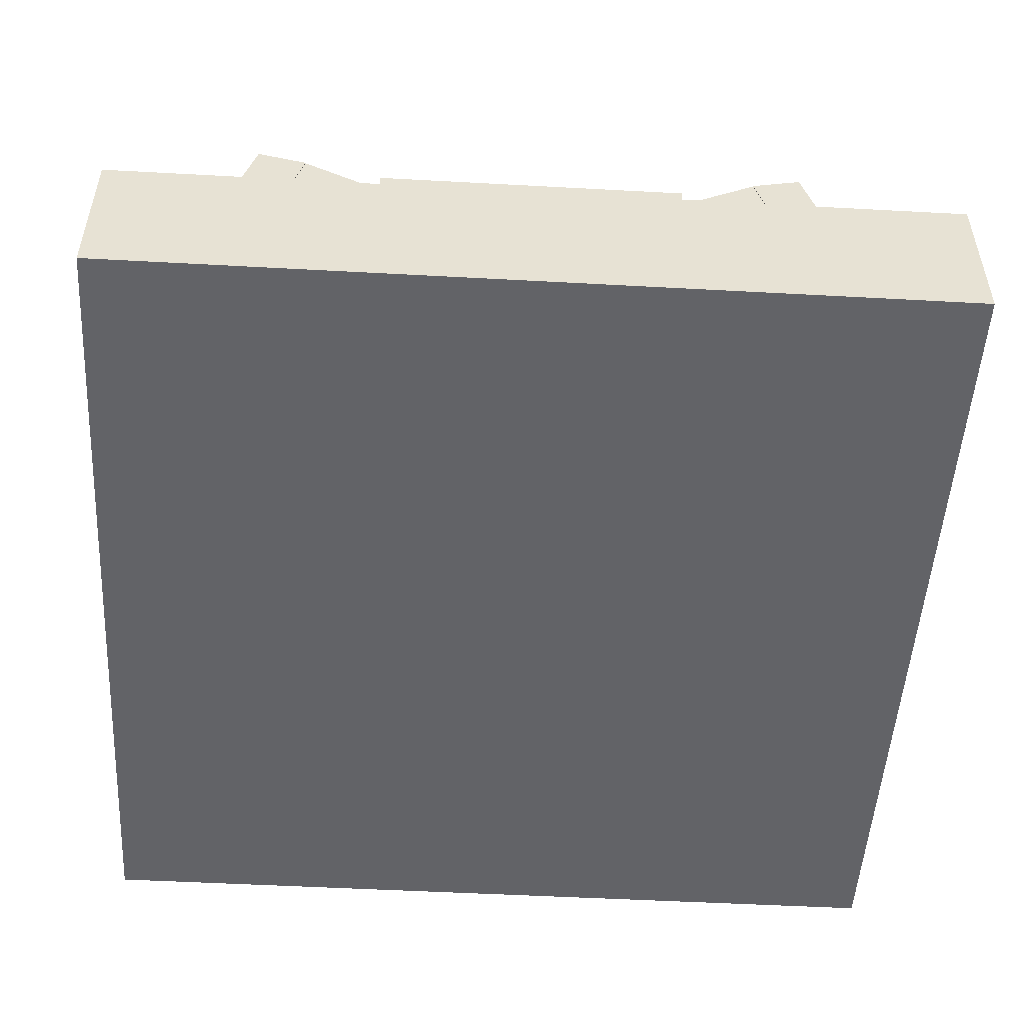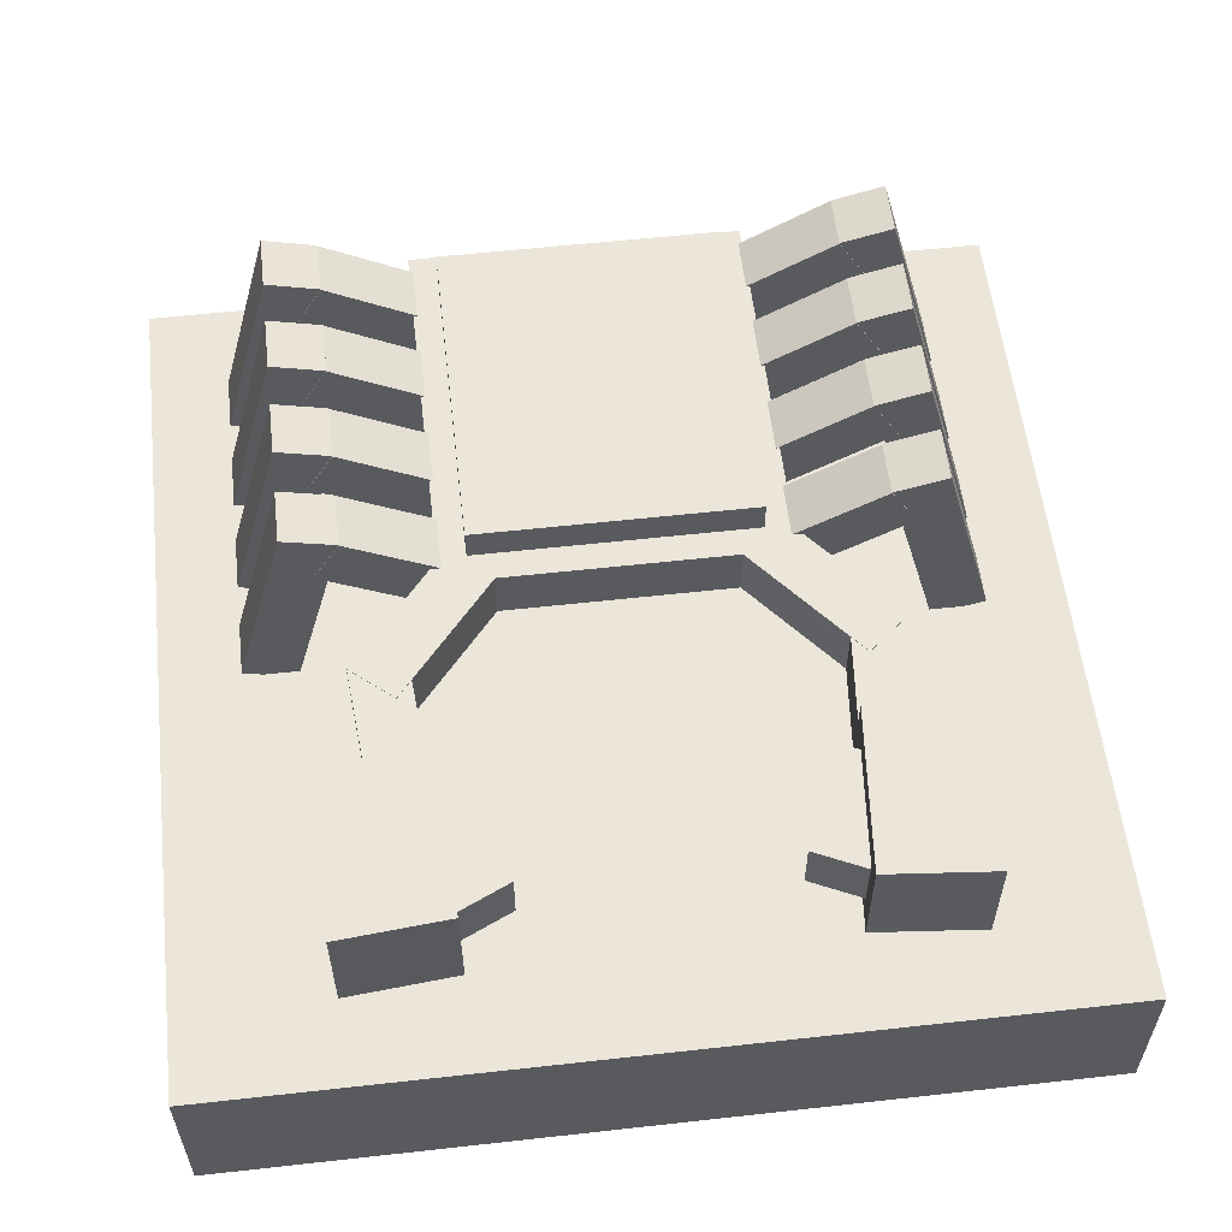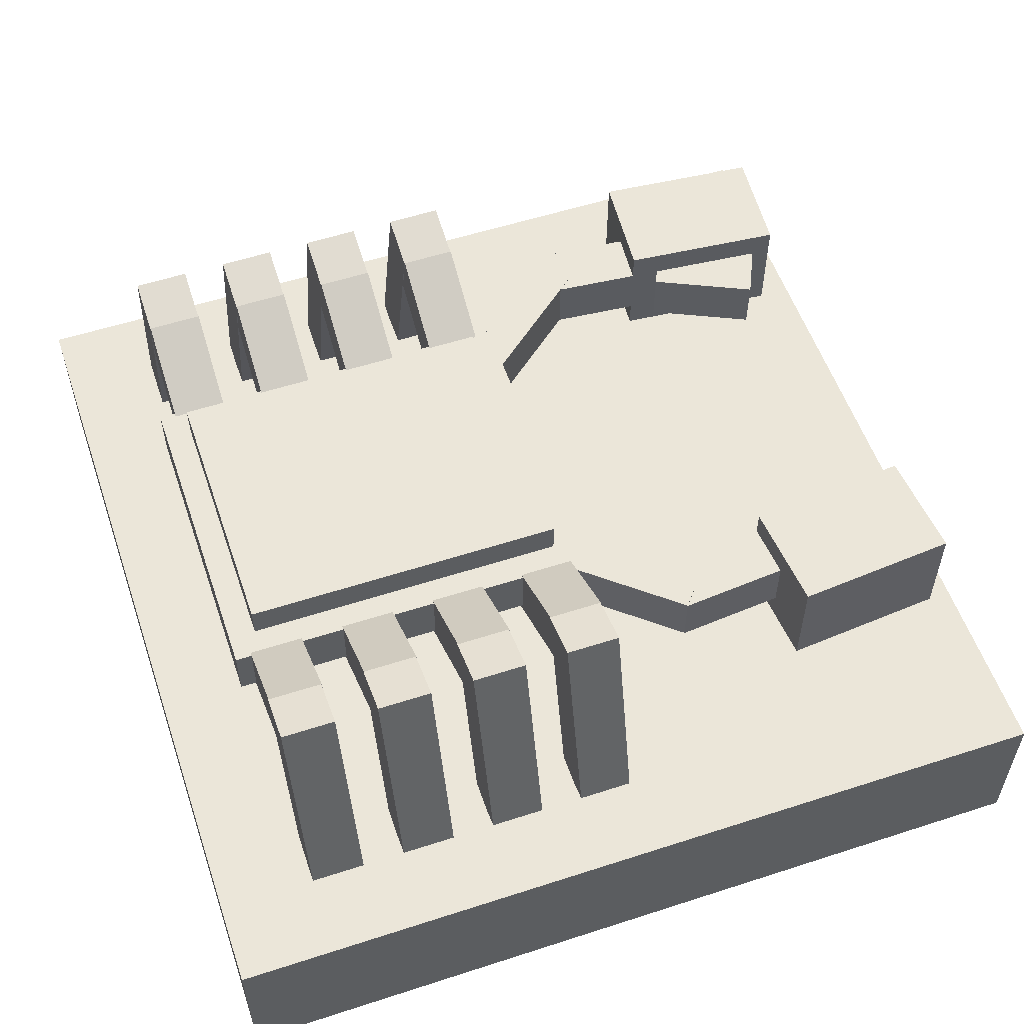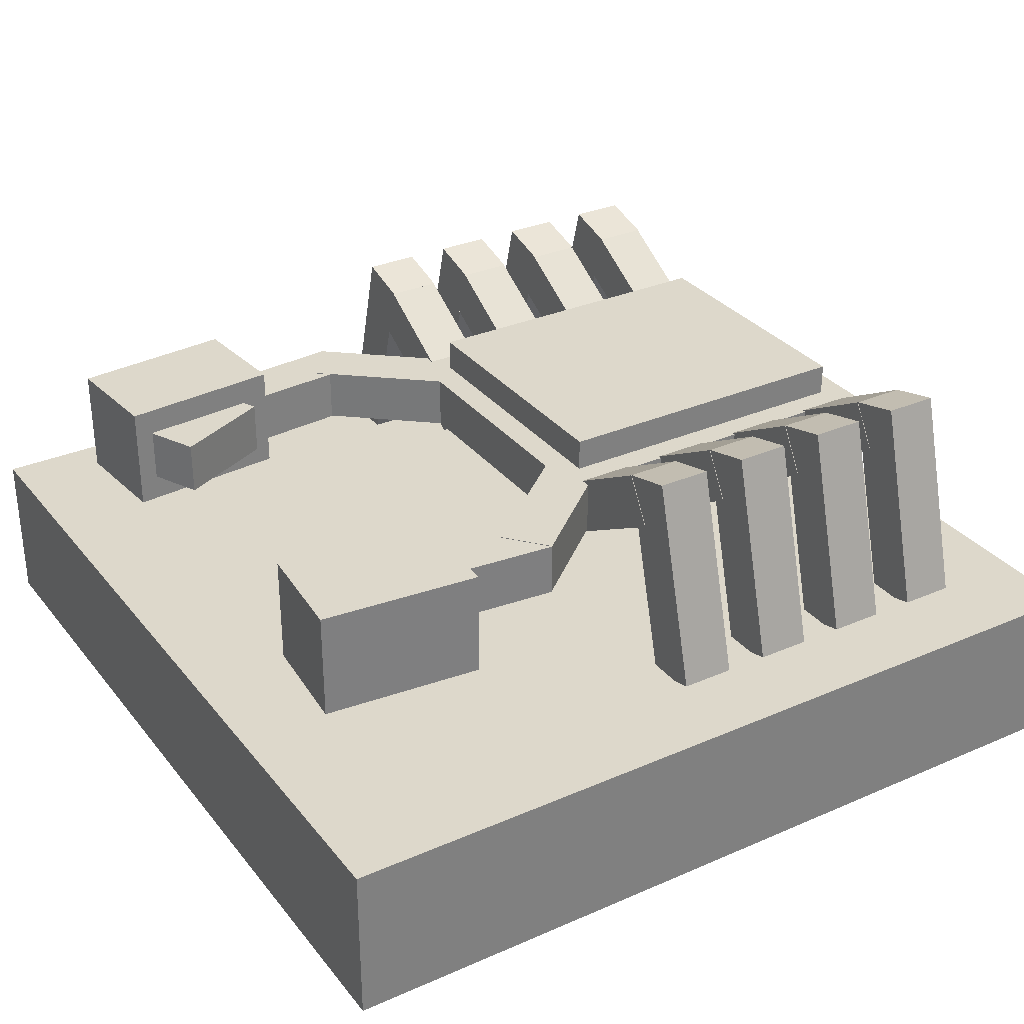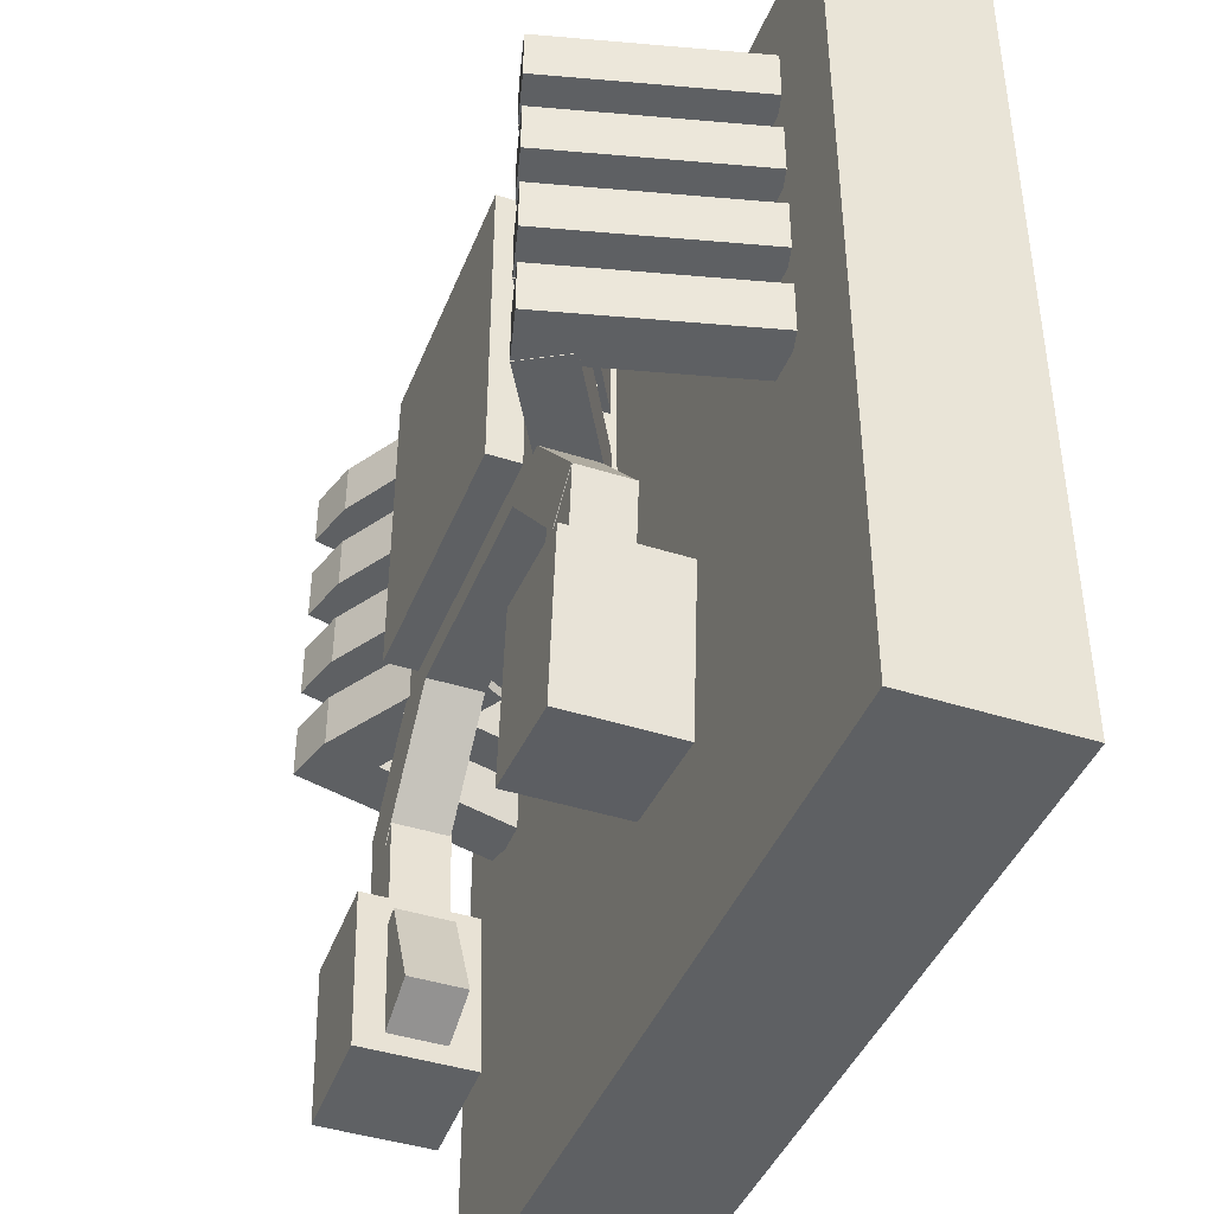
<metadata>
{"format":"obj","ext":"obj","renderer":"f3d","projection":"perspective","resolution":1024,"background":"white","views":[{"elev":-51.0,"azim":-3.4,"up":"+Y"},{"elev":57.2,"azim":173.4,"up":"+Y"},{"elev":55.7,"azim":71.2,"up":"+Y"},{"elev":31.4,"azim":-121.7,"up":"+Y"},{"elev":-42.6,"azim":-110.9,"up":"+Z"}]}
</metadata>
<code>
o Base.004
v -0.5 0 -0.5
v 0.5 0.1875 -0.5
v 0.5 0 -0.5
v 0.5 -0 0.5
v -0.5 0.1875 0.5
v -0.5 -0 0.5
v -0.5 0.1875 -0.5
v 0.5 0.1875 0.5
f 1 2 3
f 4 5 6
f 7 8 2
f 6 3 4
f 3 8 4
f 6 7 1
f 1 7 2
f 4 8 5
f 7 5 8
f 6 1 3
f 3 2 8
f 6 5 7
o Body
v 0.1875 0.2984 -0.03125
v -0.1875 0.2984 -0.03125
v -0.1875 0.3609 -0.03125
v 0.1875 0.3609 -0.03125
v -0.1875 0.2984 0.4062
v 0.1875 0.2984 0.4062
v 0.1875 0.3609 0.4062
v -0.1875 0.3609 0.4062
f 10 12 9
f 14 16 13
f 11 15 12
f 13 9 14
f 9 15 14
f 13 11 10
f 10 11 12
f 14 15 16
f 11 16 15
f 13 10 9
f 9 12 15
f 13 16 11
o BodyBottom.001
v 0.1562 0.2671 -0
v -0.1562 0.2671 -0
v -0.1562 0.3296 -0
v 0.1562 0.3296 -0
v -0.1562 0.2671 0.375
v 0.1562 0.2671 0.375
v 0.1562 0.3296 0.375
v -0.1562 0.3296 0.375
f 18 20 17
f 22 24 21
f 19 23 20
f 21 17 22
f 17 23 22
f 21 19 18
f 18 19 20
f 22 23 24
f 19 24 23
f 21 18 17
f 17 20 23
f 21 24 19
o BodyTop.001
v 0.1562 0.3359 -0
v -0.1562 0.3359 -0
v -0.1562 0.3984 -0
v 0.1562 0.3984 -0
v -0.1562 0.3359 0.375
v 0.1562 0.3359 0.375
v 0.1562 0.3984 0.375
v -0.1562 0.3984 0.375
f 26 28 25
f 30 32 29
f 27 31 28
f 29 25 30
f 25 31 30
f 29 27 26
f 26 27 28
f 30 31 32
f 27 32 31
f 29 26 25
f 25 28 31
f 29 32 27
o ArmBackRight
v 0.2882 0.2984 -0.1235
v 0.2403 0.2984 -0.1637
v 0.2403 0.3609 -0.1637
v 0.2882 0.3609 -0.1235
v 0.1198 0.2984 -0.02009
v 0.1677 0.2984 0.02009
v 0.1677 0.3609 0.02009
v 0.1198 0.3609 -0.02009
f 34 36 33
f 38 40 37
f 36 40 39
f 38 34 33
f 33 39 38
f 37 35 34
f 34 35 36
f 38 39 40
f 36 35 40
f 38 37 34
f 33 36 39
f 37 40 35
o ArmFrontRight
v 0.2773 0.2978 -0.2481
v 0.2151 0.2978 -0.2426
v 0.2151 0.3603 -0.2426
v 0.2773 0.3603 -0.2481
v 0.2259 0.2978 -0.1181
v 0.2882 0.2978 -0.1235
v 0.2882 0.3603 -0.1235
v 0.2259 0.3603 -0.1181
f 42 44 41
f 46 48 45
f 43 47 44
f 46 42 41
f 41 47 46
f 45 43 42
f 42 43 44
f 46 47 48
f 43 48 47
f 46 45 42
f 41 44 47
f 45 48 43
o ScissorBigRight
v 0.3232 0.2665 -0.4403
v 0.1987 0.2665 -0.4294
v 0.1987 0.3915 -0.4294
v 0.3232 0.3915 -0.4403
v 0.2151 0.2665 -0.2426
v 0.3396 0.2665 -0.2535
v 0.3396 0.3915 -0.2535
v 0.2151 0.3915 -0.2426
f 50 52 49
f 54 56 53
f 52 56 55
f 53 49 54
f 49 55 54
f 53 51 50
f 50 51 52
f 54 55 56
f 52 51 56
f 53 50 49
f 49 52 55
f 53 56 51
o ScissorSmallRight
v 0.1997 0.2978 -0.4076
v 0.1431 0.2978 -0.3812
v 0.1431 0.3603 -0.3812
v 0.1997 0.3603 -0.4076
v 0.1959 0.2978 -0.2679
v 0.2526 0.2978 -0.2943
v 0.2526 0.3603 -0.2943
v 0.1959 0.3603 -0.2679
f 58 60 57
f 62 64 61
f 59 63 60
f 62 58 57
f 57 63 62
f 61 59 58
f 58 59 60
f 62 63 64
f 59 64 63
f 62 61 58
f 57 60 63
f 61 64 59
o ArmBackLeft
v -0.2403 0.2984 -0.1637
v -0.2882 0.2984 -0.1235
v -0.2882 0.3609 -0.1235
v -0.2403 0.3609 -0.1637
v -0.1677 0.2984 0.02009
v -0.1198 0.2984 -0.02009
v -0.1198 0.3609 -0.02009
v -0.1677 0.3609 0.02009
f 66 68 65
f 70 72 69
f 68 72 71
f 69 65 70
f 65 71 70
f 69 67 66
f 66 67 68
f 70 71 72
f 68 67 72
f 69 66 65
f 65 68 71
f 69 72 67
o ArmFrontLeft
v -0.2151 0.2978 -0.2426
v -0.2773 0.2978 -0.2481
v -0.2773 0.3603 -0.2481
v -0.2151 0.3603 -0.2426
v -0.2882 0.2978 -0.1235
v -0.2259 0.2978 -0.1181
v -0.2259 0.3603 -0.1181
v -0.2882 0.3603 -0.1235
f 74 76 73
f 78 80 77
f 76 80 79
f 77 73 78
f 73 79 78
f 77 75 74
f 74 75 76
f 78 79 80
f 76 75 80
f 77 74 73
f 73 76 79
f 77 80 75
o ScissorBigLeft
v -0.1987 0.2665 -0.4294
v -0.3232 0.2665 -0.4403
v -0.3232 0.3915 -0.4403
v -0.1987 0.3915 -0.4294
v -0.3396 0.2665 -0.2535
v -0.2151 0.2665 -0.2426
v -0.2151 0.3915 -0.2426
v -0.3396 0.3915 -0.2535
f 82 84 81
f 86 88 85
f 84 88 87
f 85 81 86
f 81 87 86
f 85 83 82
f 82 83 84
f 86 87 88
f 84 83 88
f 85 82 81
f 81 84 87
f 85 88 83
o ScissorSmallLeft
v -0.1431 0.2978 -0.3812
v -0.1997 0.2978 -0.4076
v -0.1997 0.3603 -0.4076
v -0.1431 0.3603 -0.3812
v -0.2526 0.2978 -0.2943
v -0.1959 0.2978 -0.2679
v -0.1959 0.3603 -0.2679
v -0.2526 0.3603 -0.2943
f 90 92 89
f 94 96 93
f 92 96 95
f 93 89 94
f 89 95 94
f 93 91 90
f 90 91 92
f 94 95 96
f 92 91 96
f 93 90 89
f 89 92 95
f 93 96 91
o LegLeftFirst_1
v -0.3155 0.3651 -0.0125
v -0.2843 0.4192 -0.0125
v -0.1219 0.3255 -0.0125
v -0.1531 0.2713 -0.0125
v -0.2843 0.4192 0.05
v -0.3155 0.3651 0.05
v -0.1531 0.2713 0.05
v -0.1219 0.3255 0.05
f 98 100 97
f 101 103 104
f 99 103 100
f 101 97 102
f 97 103 102
f 101 99 98
f 98 99 100
f 101 102 103
f 99 104 103
f 101 98 97
f 97 100 103
f 101 104 99
o LegLeftFirst_2
v -0.349 0.1777 -0.01188
v -0.4093 0.1939 -0.01188
v -0.3446 0.4354 -0.01188
v -0.2843 0.4192 -0.01188
v -0.4093 0.1939 0.05063
v -0.349 0.1777 0.05063
v -0.2843 0.4192 0.05063
v -0.3446 0.4354 0.05063
f 105 107 108
f 110 112 109
f 107 111 108
f 109 105 110
f 105 111 110
f 109 107 106
f 105 106 107
f 110 111 112
f 107 112 111
f 109 106 105
f 105 108 111
f 109 112 107
o LegLeftSecond_1
v -0.3155 0.3651 0.1
v -0.2843 0.4192 0.1
v -0.1219 0.3255 0.1
v -0.1531 0.2713 0.1
v -0.2843 0.4192 0.1625
v -0.3155 0.3651 0.1625
v -0.1531 0.2713 0.1625
v -0.1219 0.3255 0.1625
f 114 116 113
f 117 119 120
f 115 119 116
f 117 113 118
f 113 119 118
f 117 115 114
f 114 115 116
f 117 118 119
f 115 120 119
f 117 114 113
f 113 116 119
f 117 120 115
o LegLeftSecond_2
v -0.349 0.1777 0.1006
v -0.4093 0.1939 0.1006
v -0.3446 0.4354 0.1006
v -0.2843 0.4192 0.1006
v -0.4093 0.1939 0.1631
v -0.349 0.1777 0.1631
v -0.2843 0.4192 0.1631
v -0.3446 0.4354 0.1631
f 121 123 124
f 126 128 125
f 123 127 124
f 125 121 126
f 121 127 126
f 125 123 122
f 121 122 123
f 126 127 128
f 123 128 127
f 125 122 121
f 121 124 127
f 125 128 123
o LegLeftThird_1
v -0.3155 0.3651 0.2125
v -0.2843 0.4192 0.2125
v -0.1219 0.3255 0.2125
v -0.1531 0.2713 0.2125
v -0.2843 0.4192 0.275
v -0.3155 0.3651 0.275
v -0.1531 0.2713 0.275
v -0.1219 0.3255 0.275
f 130 132 129
f 133 135 136
f 131 135 132
f 133 129 134
f 129 135 134
f 133 131 130
f 130 131 132
f 133 134 135
f 131 136 135
f 133 130 129
f 129 132 135
f 133 136 131
o LegLeftThird_2
v -0.349 0.1777 0.2131
v -0.4093 0.1939 0.2131
v -0.3446 0.4354 0.2131
v -0.2843 0.4192 0.2131
v -0.4093 0.1939 0.2756
v -0.349 0.1777 0.2756
v -0.2843 0.4192 0.2756
v -0.3446 0.4354 0.2756
f 137 139 140
f 142 144 141
f 139 143 140
f 141 137 142
f 137 143 142
f 141 139 138
f 137 138 139
f 142 143 144
f 139 144 143
f 141 138 137
f 137 140 143
f 141 144 139
o LegLeftFourth_1
v -0.3155 0.3651 0.325
v -0.2843 0.4192 0.325
v -0.1219 0.3255 0.325
v -0.1531 0.2713 0.325
v -0.2843 0.4192 0.3875
v -0.3155 0.3651 0.3875
v -0.1531 0.2713 0.3875
v -0.1219 0.3255 0.3875
f 146 148 145
f 149 151 152
f 147 151 148
f 149 145 150
f 145 151 150
f 149 147 146
f 146 147 148
f 149 150 151
f 147 152 151
f 149 146 145
f 145 148 151
f 149 152 147
o LegLeftFourth_2
v -0.349 0.1777 0.3256
v -0.4093 0.1939 0.3256
v -0.3446 0.4354 0.3256
v -0.2843 0.4192 0.3256
v -0.4093 0.1939 0.3881
v -0.349 0.1777 0.3881
v -0.2843 0.4192 0.3881
v -0.3446 0.4354 0.3881
f 153 155 156
f 158 160 157
f 155 159 156
f 157 153 158
f 153 159 158
f 157 155 154
f 153 154 155
f 158 159 160
f 155 160 159
f 157 154 153
f 153 156 159
f 157 160 155
o LegRightFirst_1
v 0.2843 0.4192 -0.0125
v 0.3155 0.3651 -0.0125
v 0.1531 0.2713 -0.0125
v 0.1219 0.3255 -0.0125
v 0.3155 0.3651 0.05
v 0.2843 0.4192 0.05
v 0.1219 0.3255 0.05
v 0.1531 0.2713 0.05
f 161 163 164
f 166 168 165
f 163 167 164
f 165 161 166
f 161 167 166
f 165 163 162
f 161 162 163
f 166 167 168
f 163 168 167
f 165 162 161
f 161 164 167
f 165 168 163
o LegRightFirst_2
v 0.4093 0.1939 -0.01188
v 0.349 0.1777 -0.01188
v 0.2843 0.4192 -0.01188
v 0.3446 0.4354 -0.01188
v 0.349 0.1777 0.05063
v 0.4093 0.1939 0.05063
v 0.3446 0.4354 0.05063
v 0.2843 0.4192 0.05063
f 170 172 169
f 173 175 176
f 171 175 172
f 173 169 174
f 169 175 174
f 173 171 170
f 170 171 172
f 173 174 175
f 171 176 175
f 173 170 169
f 169 172 175
f 173 176 171
o LegRightSecond_1
v 0.2843 0.4192 0.1
v 0.3155 0.3651 0.1
v 0.1531 0.2713 0.1
v 0.1219 0.3255 0.1
v 0.3155 0.3651 0.1625
v 0.2843 0.4192 0.1625
v 0.1219 0.3255 0.1625
v 0.1531 0.2713 0.1625
f 177 179 180
f 182 184 181
f 179 183 180
f 181 177 182
f 177 183 182
f 181 179 178
f 177 178 179
f 182 183 184
f 179 184 183
f 181 178 177
f 177 180 183
f 181 184 179
o LegRightSecond_2
v 0.4093 0.1939 0.1006
v 0.349 0.1777 0.1006
v 0.2843 0.4192 0.1006
v 0.3446 0.4354 0.1006
v 0.349 0.1777 0.1631
v 0.4093 0.1939 0.1631
v 0.3446 0.4354 0.1631
v 0.2843 0.4192 0.1631
f 186 188 185
f 189 191 192
f 187 191 188
f 189 185 190
f 185 191 190
f 189 187 186
f 186 187 188
f 189 190 191
f 187 192 191
f 189 186 185
f 185 188 191
f 189 192 187
o LegRightThird_1
v 0.2843 0.4192 0.2125
v 0.3155 0.3651 0.2125
v 0.1531 0.2713 0.2125
v 0.1219 0.3255 0.2125
v 0.3155 0.3651 0.275
v 0.2843 0.4192 0.275
v 0.1219 0.3255 0.275
v 0.1531 0.2713 0.275
f 193 195 196
f 198 200 197
f 195 199 196
f 197 193 198
f 193 199 198
f 197 195 194
f 193 194 195
f 198 199 200
f 195 200 199
f 197 194 193
f 193 196 199
f 197 200 195
o LegRightThird_2
v 0.4093 0.1939 0.2131
v 0.349 0.1777 0.2131
v 0.2843 0.4192 0.2131
v 0.3446 0.4354 0.2131
v 0.349 0.1777 0.2756
v 0.4093 0.1939 0.2756
v 0.3446 0.4354 0.2756
v 0.2843 0.4192 0.2756
f 202 204 201
f 205 207 208
f 203 207 204
f 205 201 206
f 201 207 206
f 205 203 202
f 202 203 204
f 205 206 207
f 203 208 207
f 205 202 201
f 201 204 207
f 205 208 203
o LegRightFourth_1
v 0.2843 0.4192 0.325
v 0.3155 0.3651 0.325
v 0.1531 0.2713 0.325
v 0.1219 0.3255 0.325
v 0.3155 0.3651 0.3875
v 0.2843 0.4192 0.3875
v 0.1219 0.3255 0.3875
v 0.1531 0.2713 0.3875
f 209 211 212
f 214 216 213
f 211 215 212
f 213 209 214
f 209 215 214
f 213 211 210
f 209 210 211
f 214 215 216
f 211 216 215
f 213 210 209
f 209 212 215
f 213 216 211
o LegRightFourth_2
v 0.4093 0.1939 0.3256
v 0.349 0.1777 0.3256
v 0.2843 0.4192 0.3256
v 0.3446 0.4354 0.3256
v 0.349 0.1777 0.3881
v 0.4093 0.1939 0.3881
v 0.3446 0.4354 0.3881
v 0.2843 0.4192 0.3881
f 218 220 217
f 221 223 224
f 219 223 220
f 221 217 222
f 217 223 222
f 221 219 218
f 218 219 220
f 221 222 223
f 219 224 223
f 221 218 217
f 217 220 223
f 221 224 219

</code>
